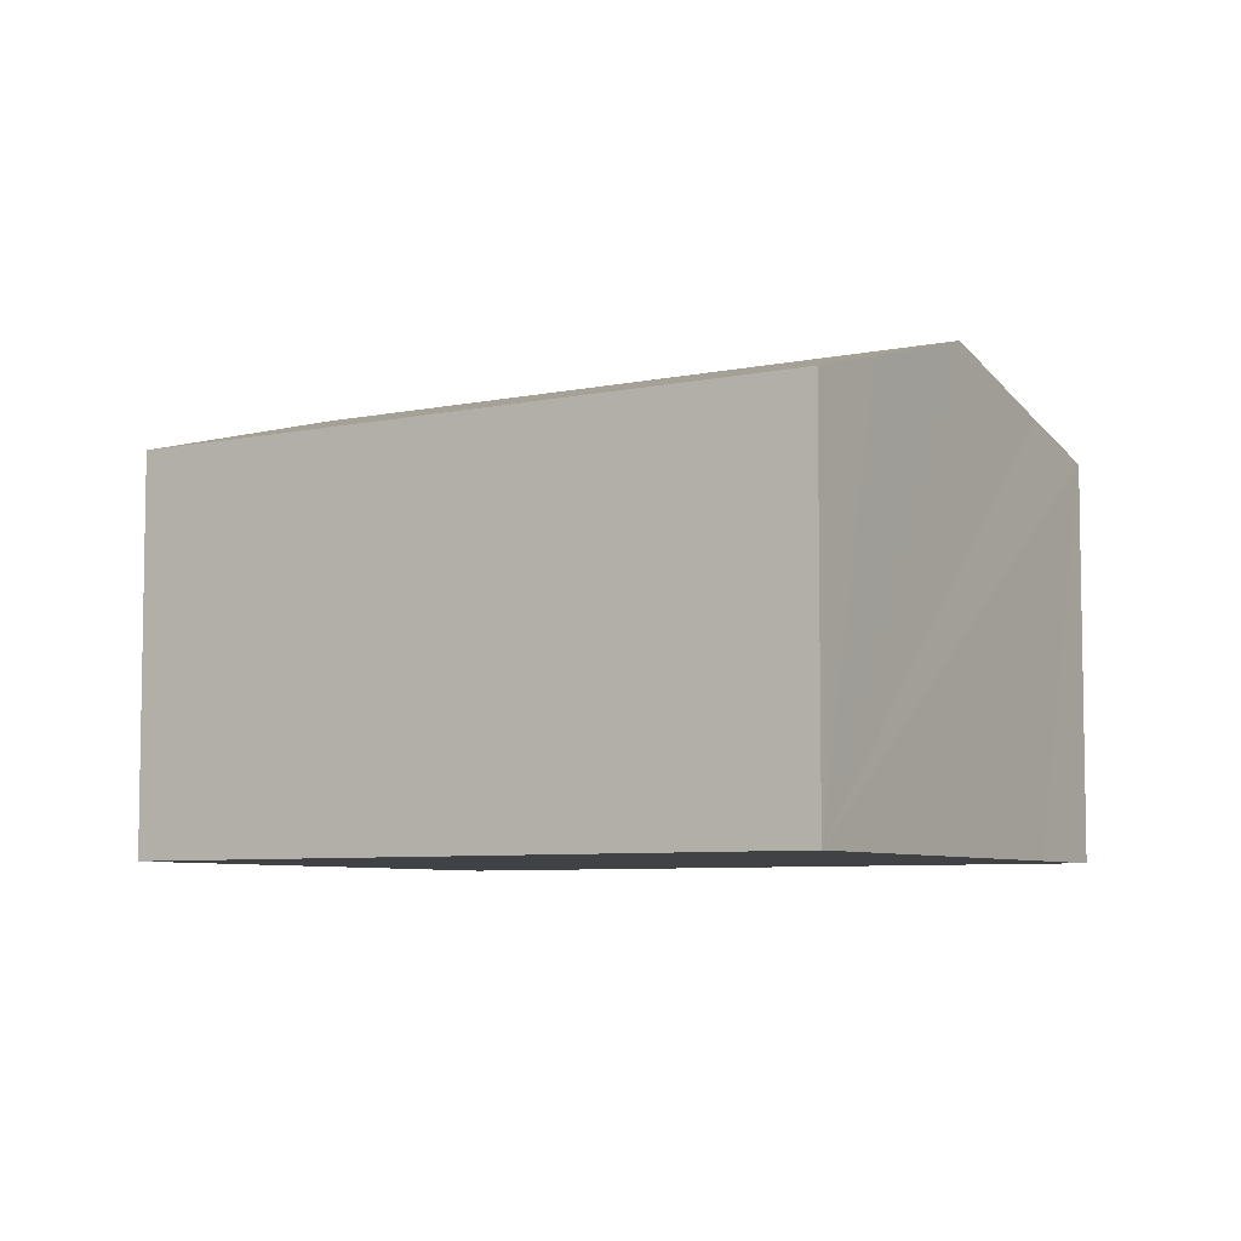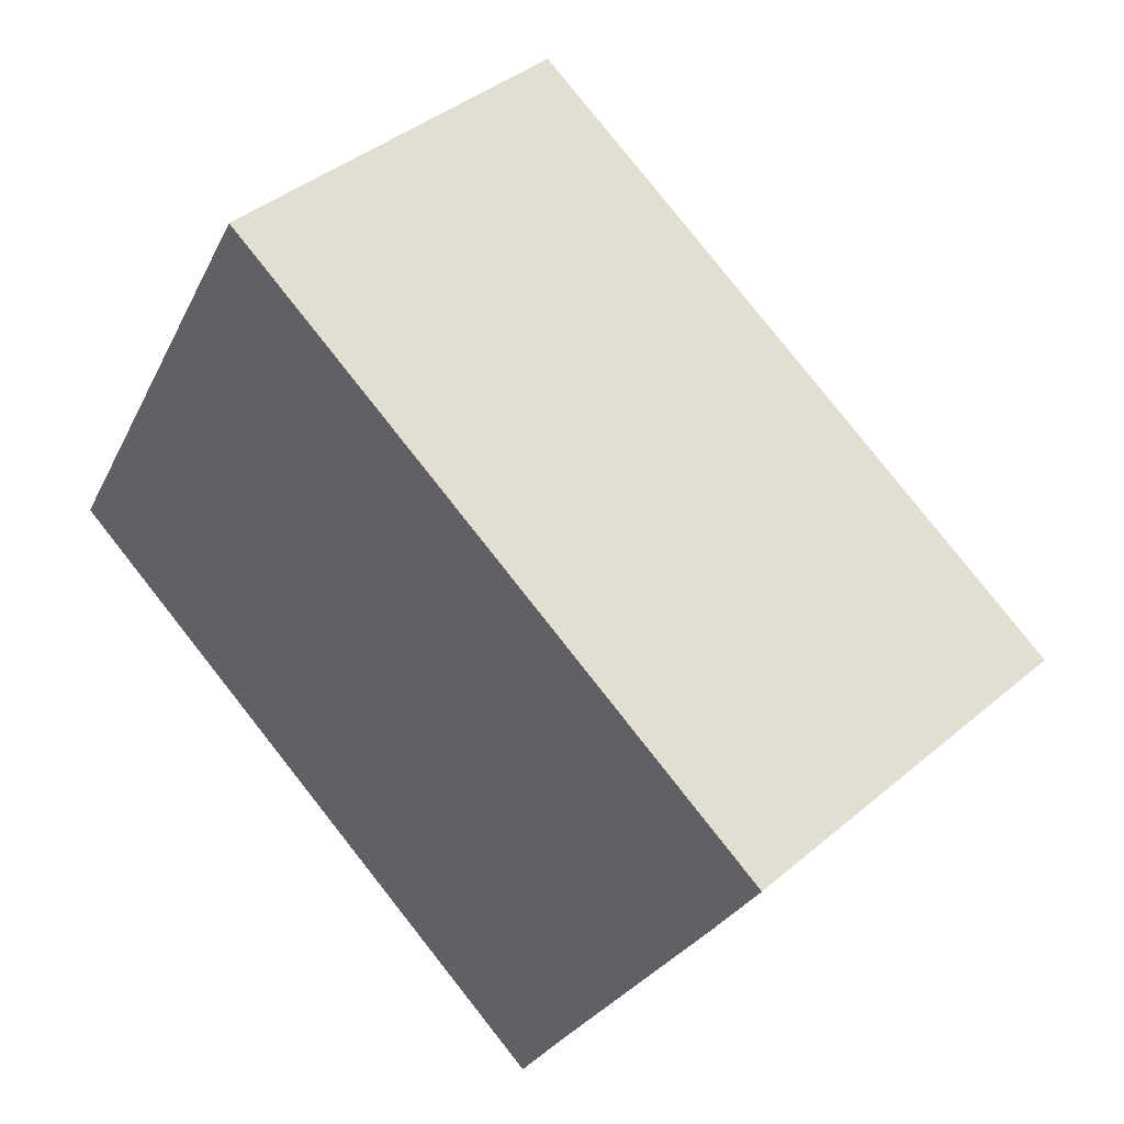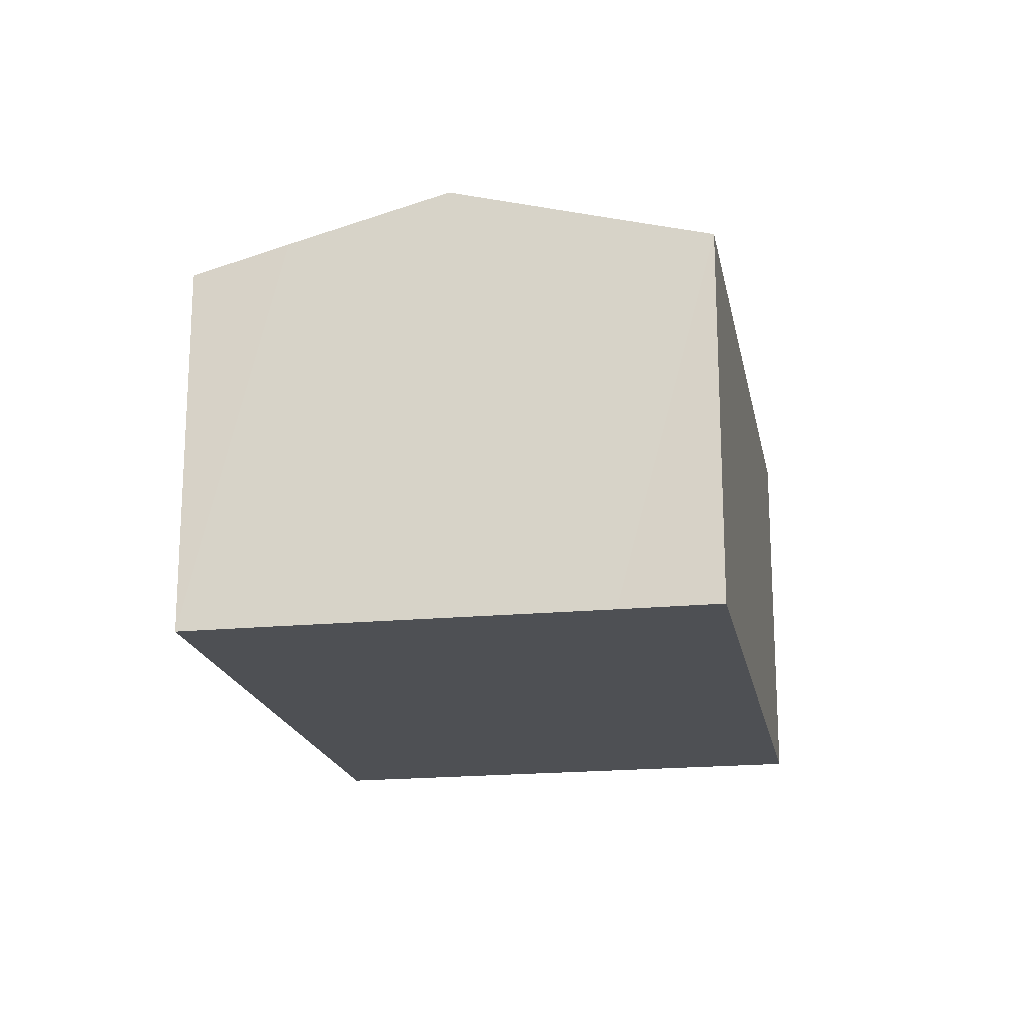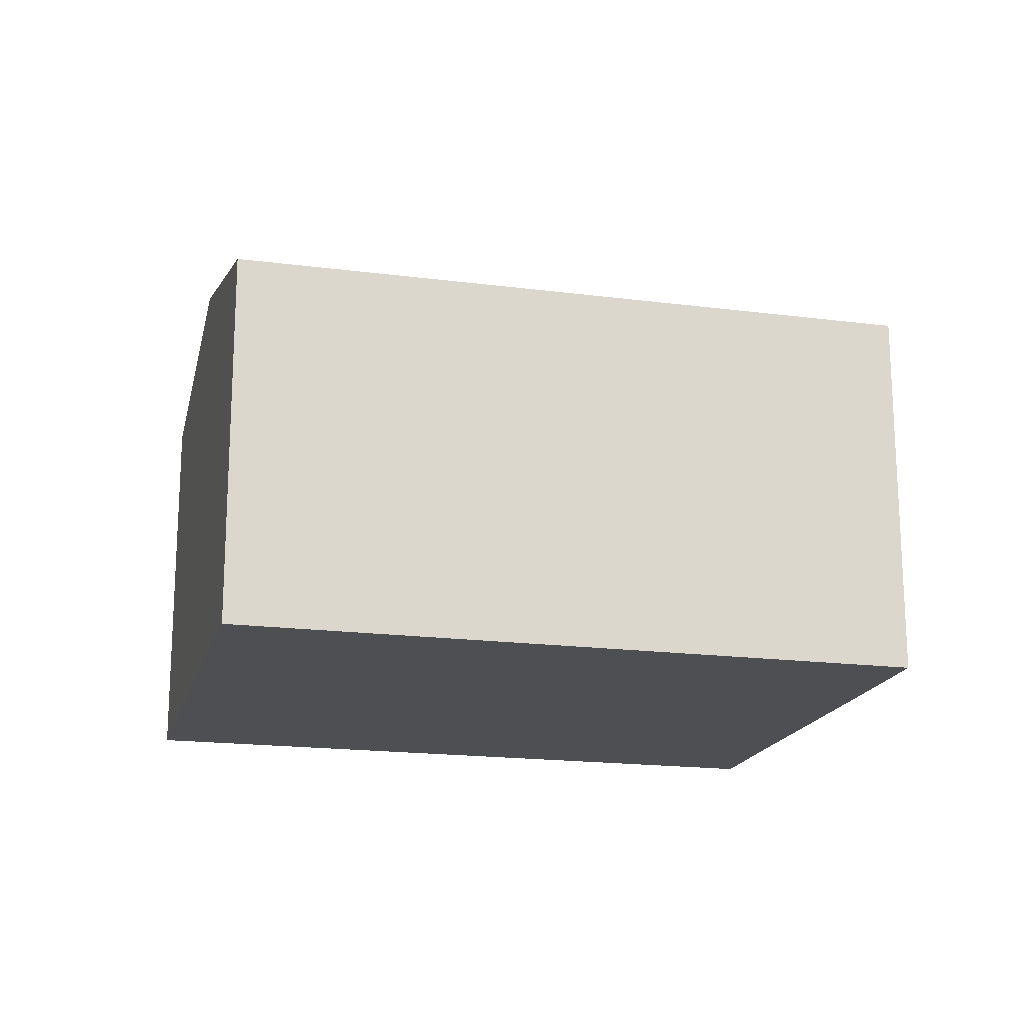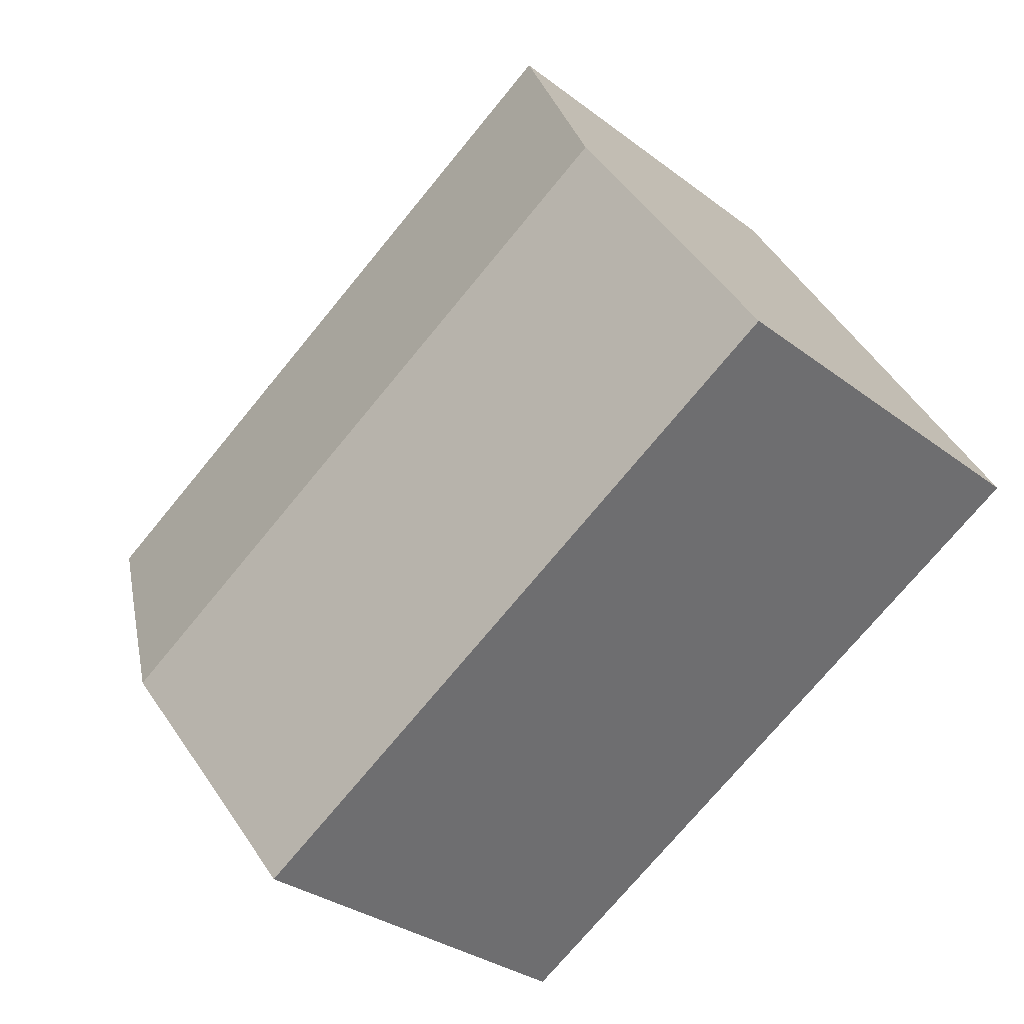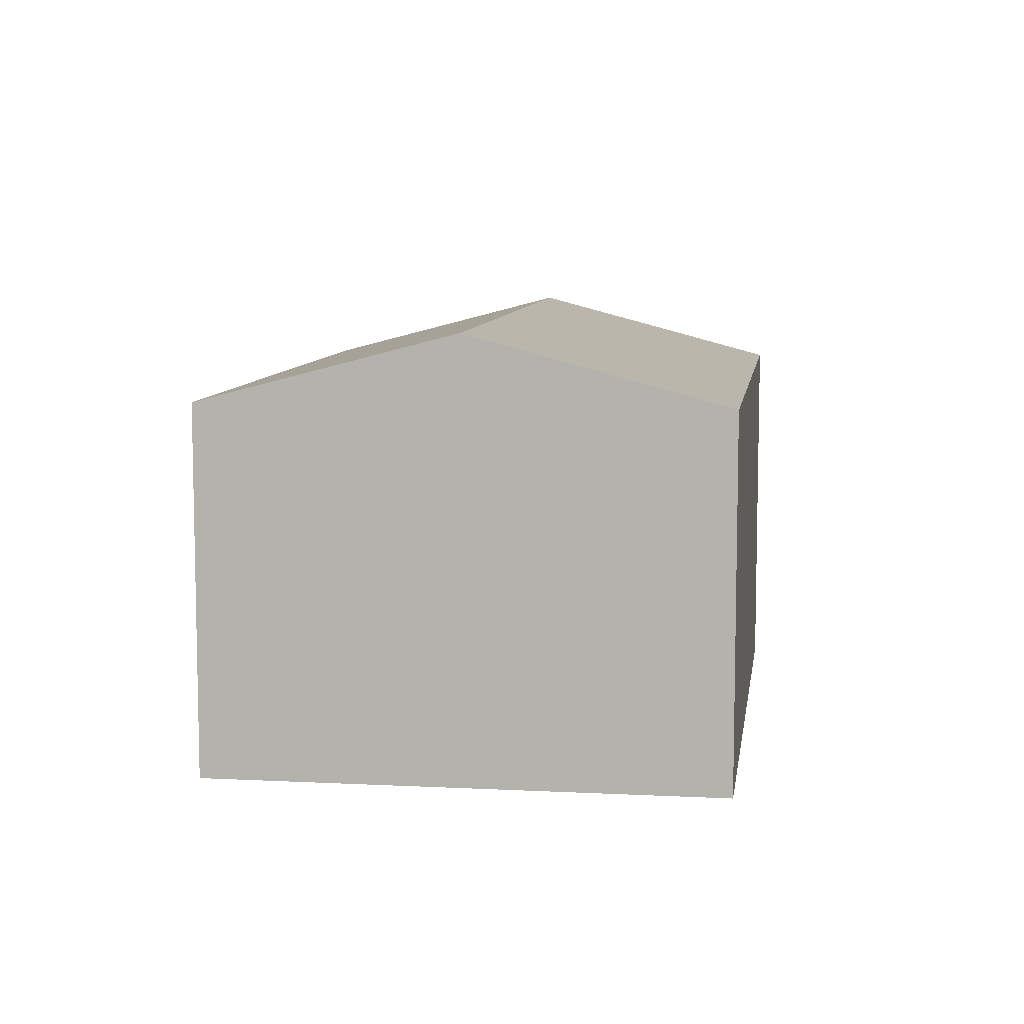
<metadata>
{"format":"obj","ext":"obj","renderer":"f3d","projection":"perspective","resolution":1024,"background":"white","views":[{"elev":-6.5,"azim":62.8,"up":"+Y"},{"elev":40.3,"azim":44.0,"up":"+Z"},{"elev":-19.0,"azim":131.1,"up":"+Y"},{"elev":-18.2,"azim":16.4,"up":"+Y"},{"elev":-31.2,"azim":-137.2,"up":"+Z"},{"elev":8.4,"azim":-51.5,"up":"+Y"}]}
</metadata>
<code>
v  3.041 10.09 5.167
v  13.53 8.512 -7.961
v  0 8.513 5.213e-16
v  14.7 9.12 -5.973
v  16.6 10.09 -2.811
v  18.53 9.104 0.402
v  18.87 8.512 2.812
v  19.67 8.512 2.339
v  6.082 8.512 10.34
v  0 0 0
v  13.53 4.875e-16 -7.961
v  6.082 -6.328e-16 10.34
v  3.041 -3.164e-16 5.167
v  18.87 -1.722e-16 2.812
v  19.67 -1.432e-16 2.339
v  14.7 3.657e-16 -5.973
v  18.53 -2.462e-17 0.402
v  16.6 1.721e-16 -2.811
g defaultobject
f 1 2 3
f 2 1 4
f 4 1 5
f 6 7 8
f 7 6 9
f 9 6 1
f 1 6 5
f 2 10 3
f 10 2 11
f 10 1 3
f 1 10 9
f 9 10 12
f 12 10 13
f 12 7 9
f 7 12 14
f 7 14 8
f 8 14 15
f 15 6 8
f 6 15 5
f 5 15 4
f 4 15 2
f 2 15 16
f 2 16 11
f 16 15 17
f 16 17 18
f 14 17 15
f 17 14 12
f 17 12 18
f 18 12 16
f 16 12 11
f 11 12 13
f 11 13 10

</code>
